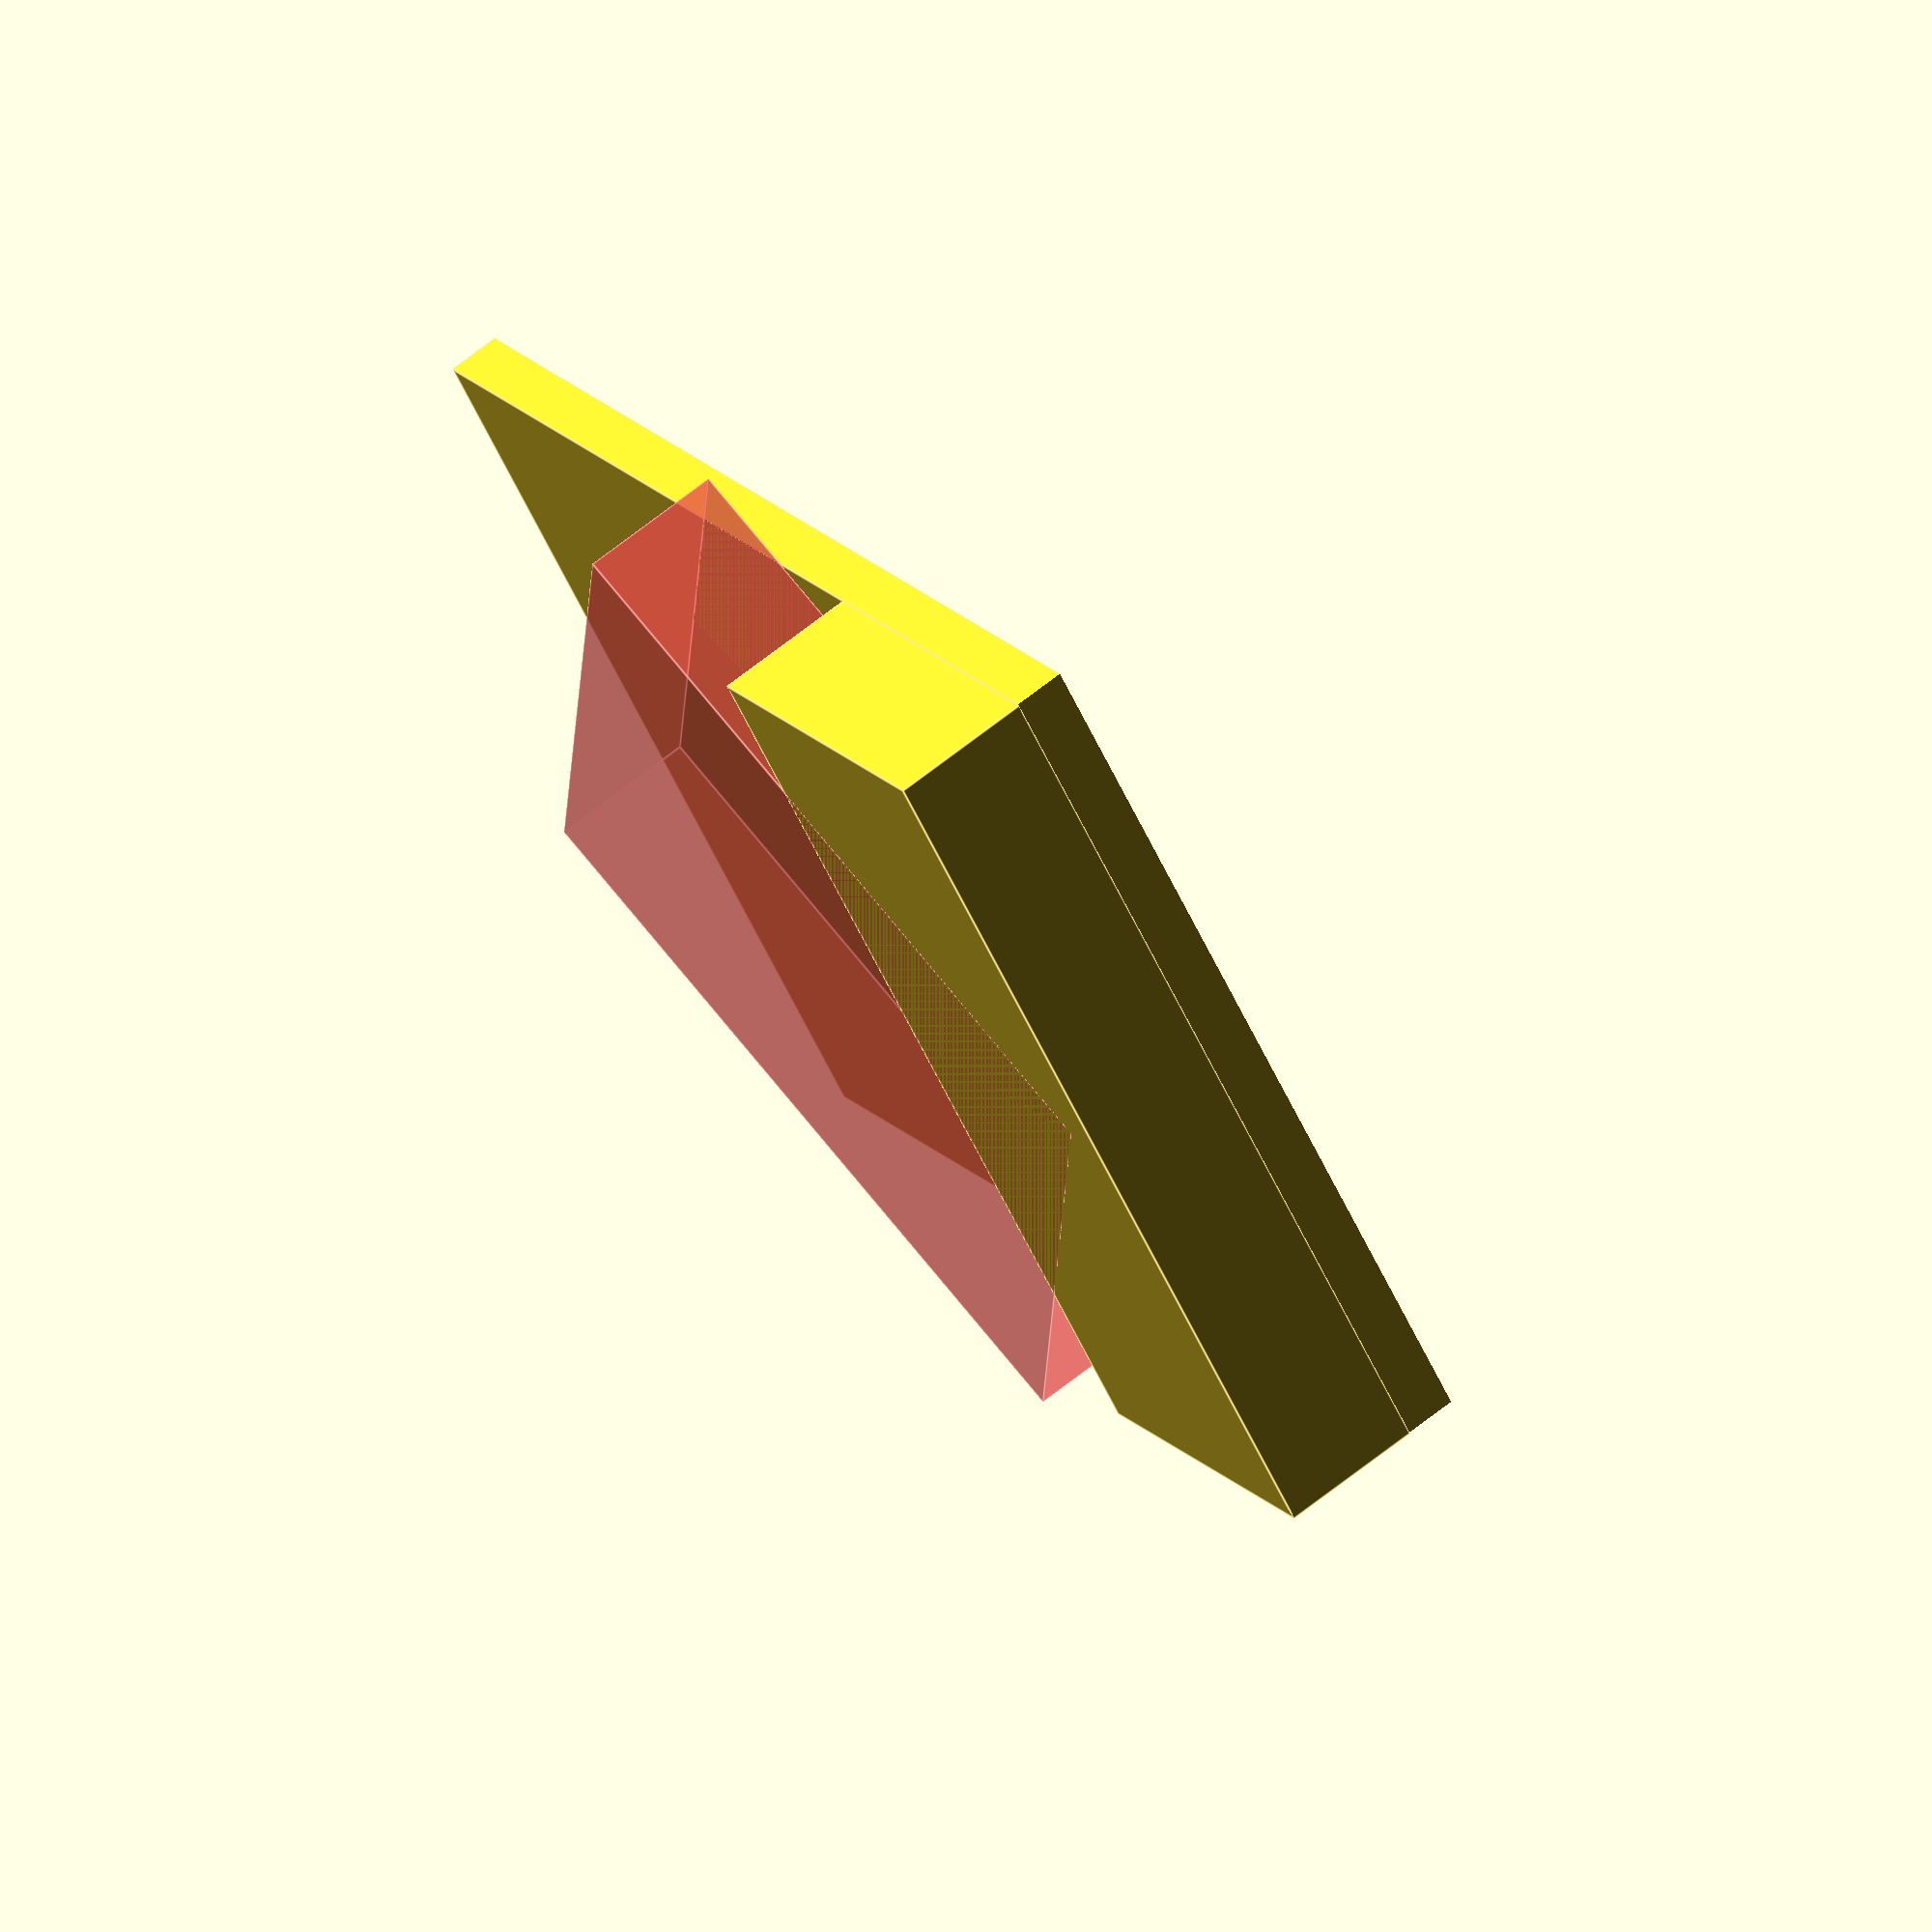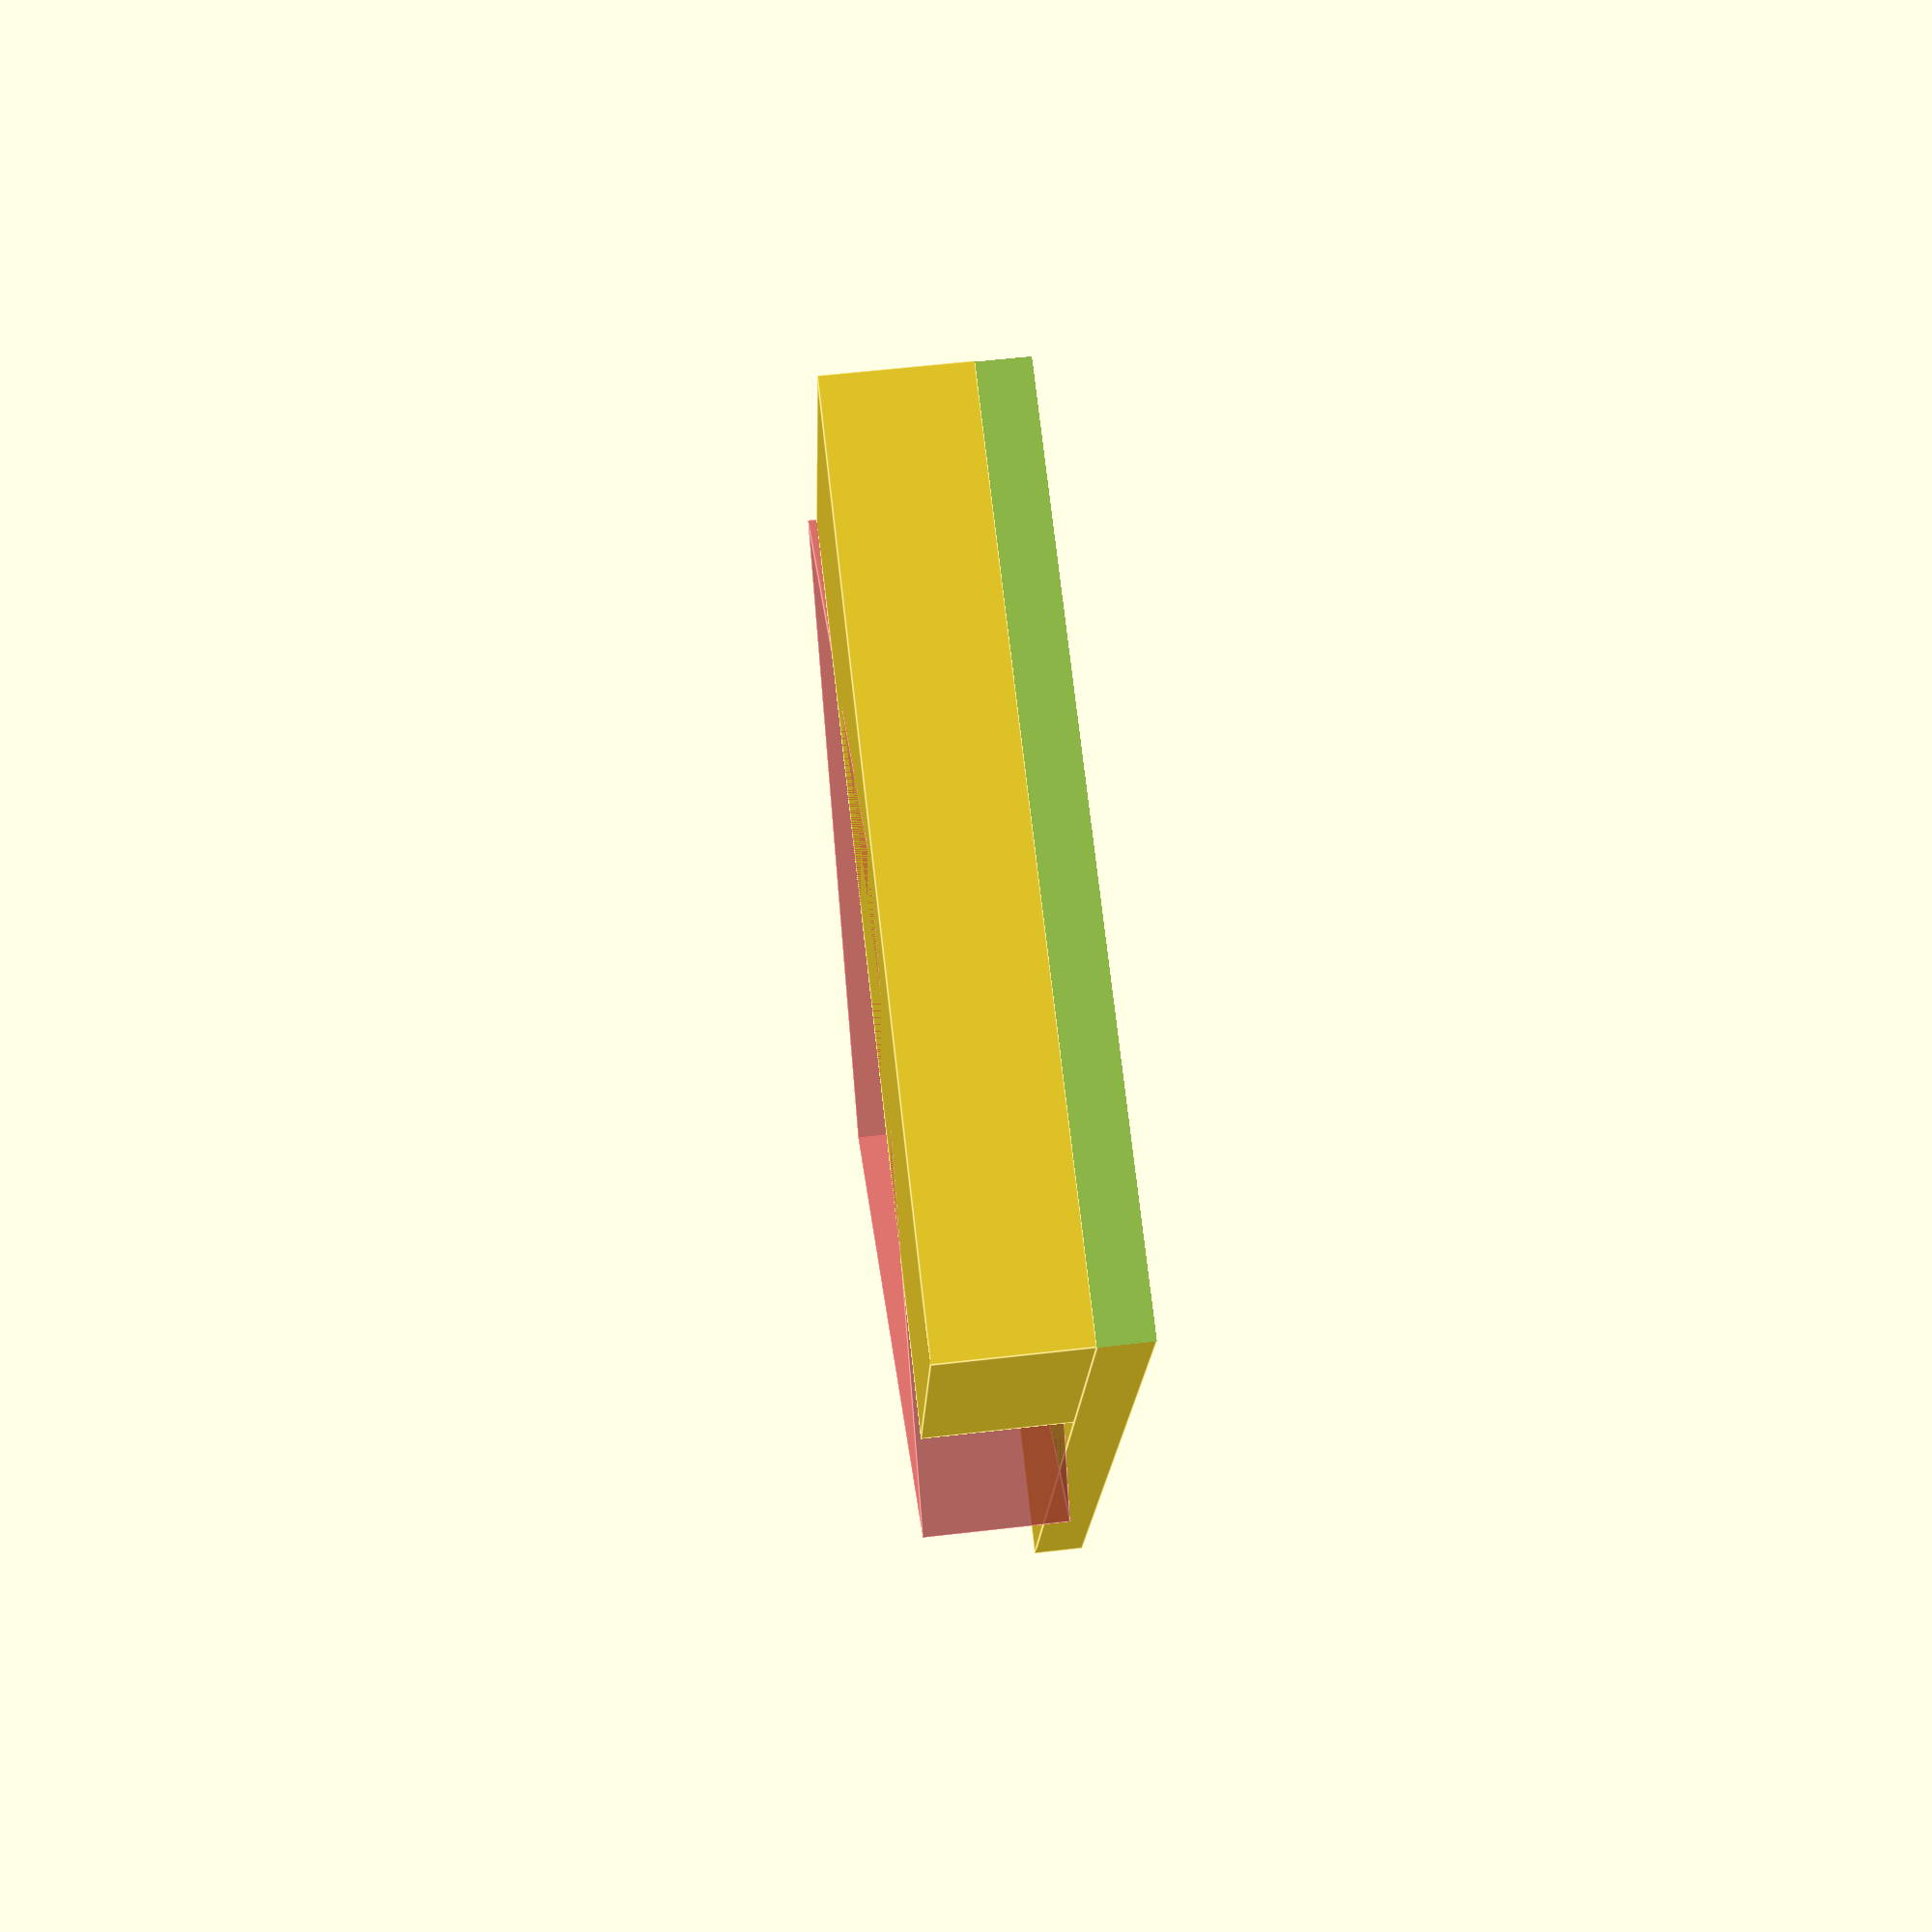
<openscad>
module cam(){
    x = 43+14;
    y = 35;
    z = 2;
    union(){
        difference(){
            
               cube([x,y,z]);
            // cut a bit on both sides of material off 
            translate([-0.5,-0.1,-0.1]) cube([3.6+9,y+0.2,30]);
            translate([x+13.5,-0.1,-0.1]) cube([6.1,y+0.2,30]);
            
            
            // make some holes to accept a piece that can be glued on the bottom
            translate([18,y/2-10,0]) cylinder(r=1.5, h=3);
            translate([18,y/2+10,0]) cylinder(r=1.5, h=3);
            translate([34,y/2,0]) cylinder(r=1.5, h=3);
            
        }
        translate([12,0,z]) {
            difference(){
                cube([14,y,5.5]);
                #translate([22,-3,0]) rotate([0,0,45]) cube([x/2,x/2,5.5]);
            }

        }
    }
}
cam();

</openscad>
<views>
elev=113.1 azim=318.4 roll=128.6 proj=o view=edges
elev=301.0 azim=105.6 roll=83.2 proj=p view=edges
</views>
